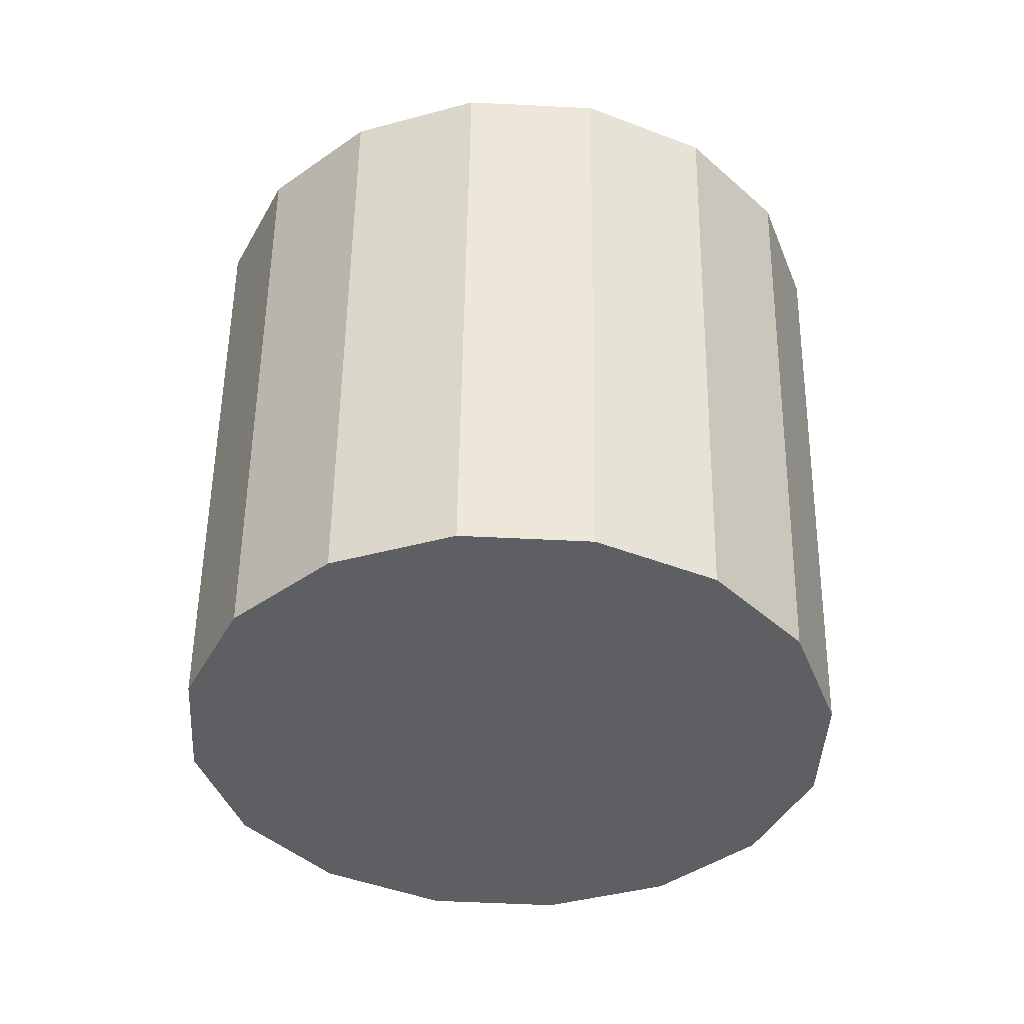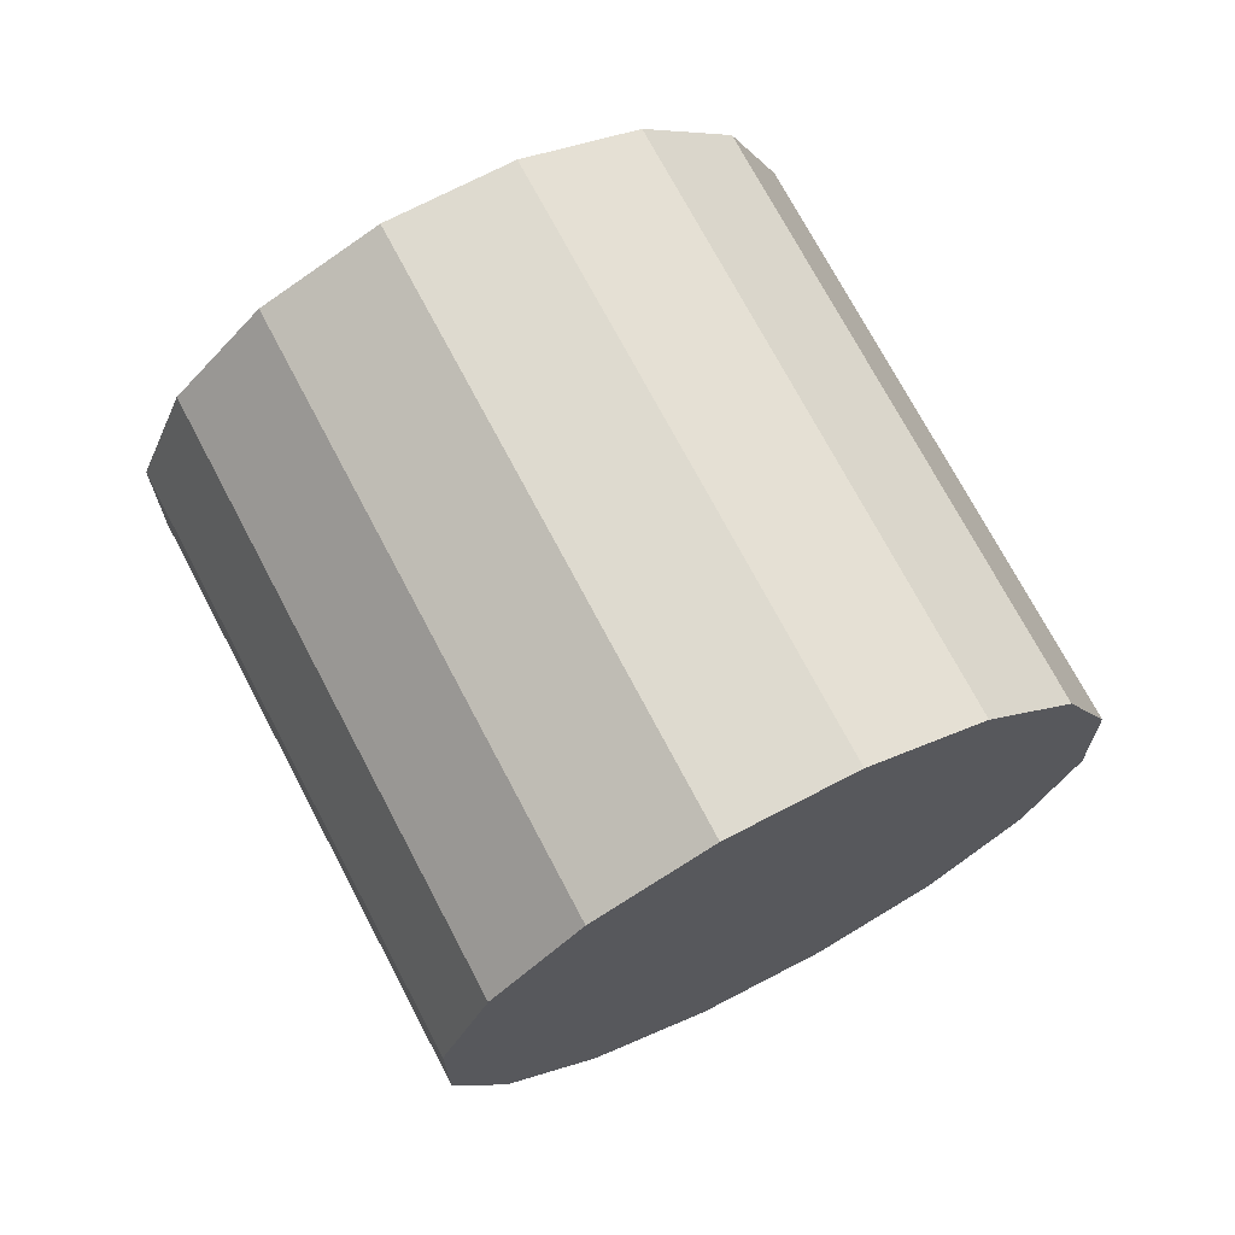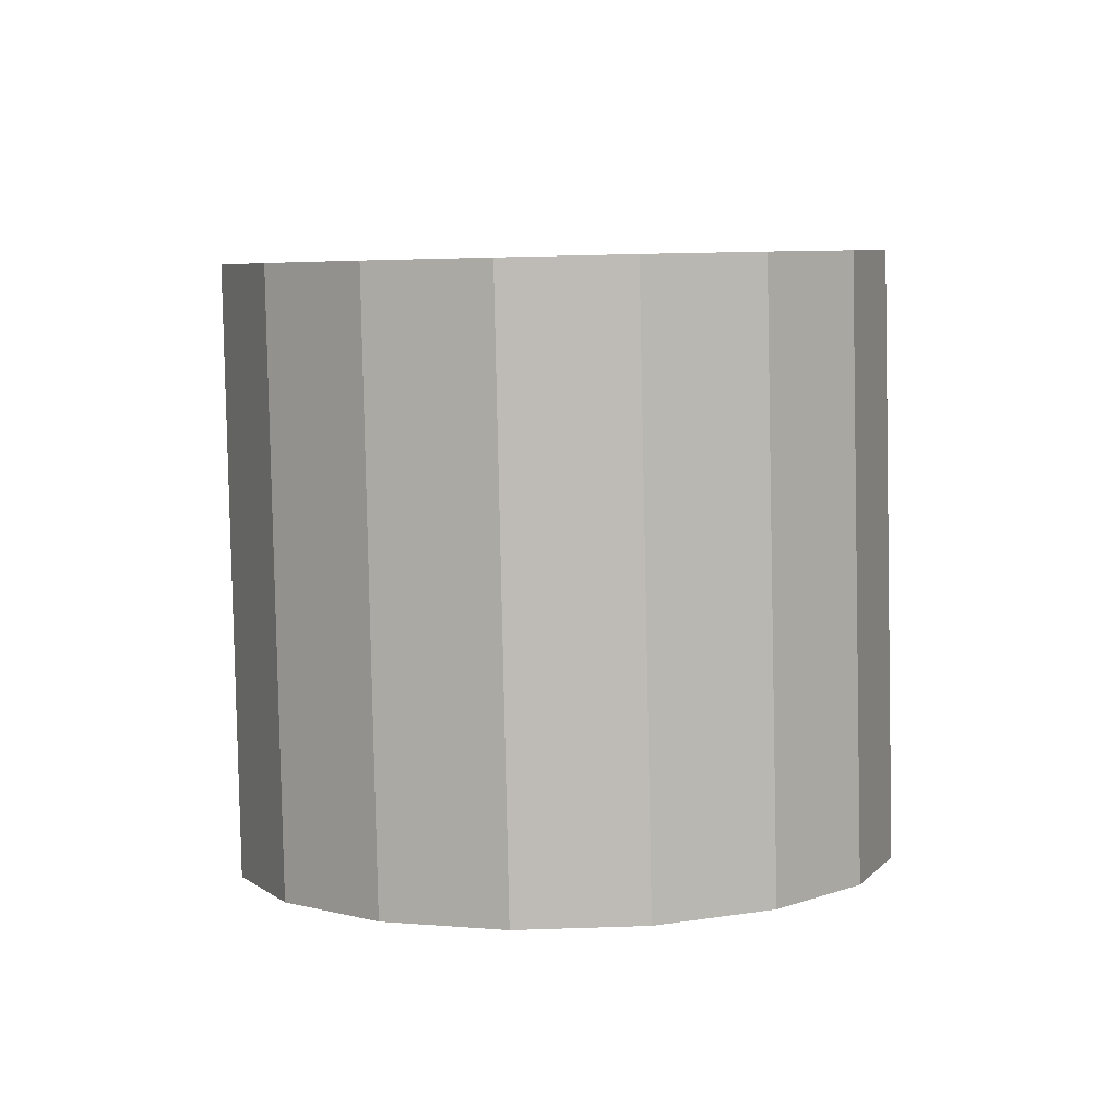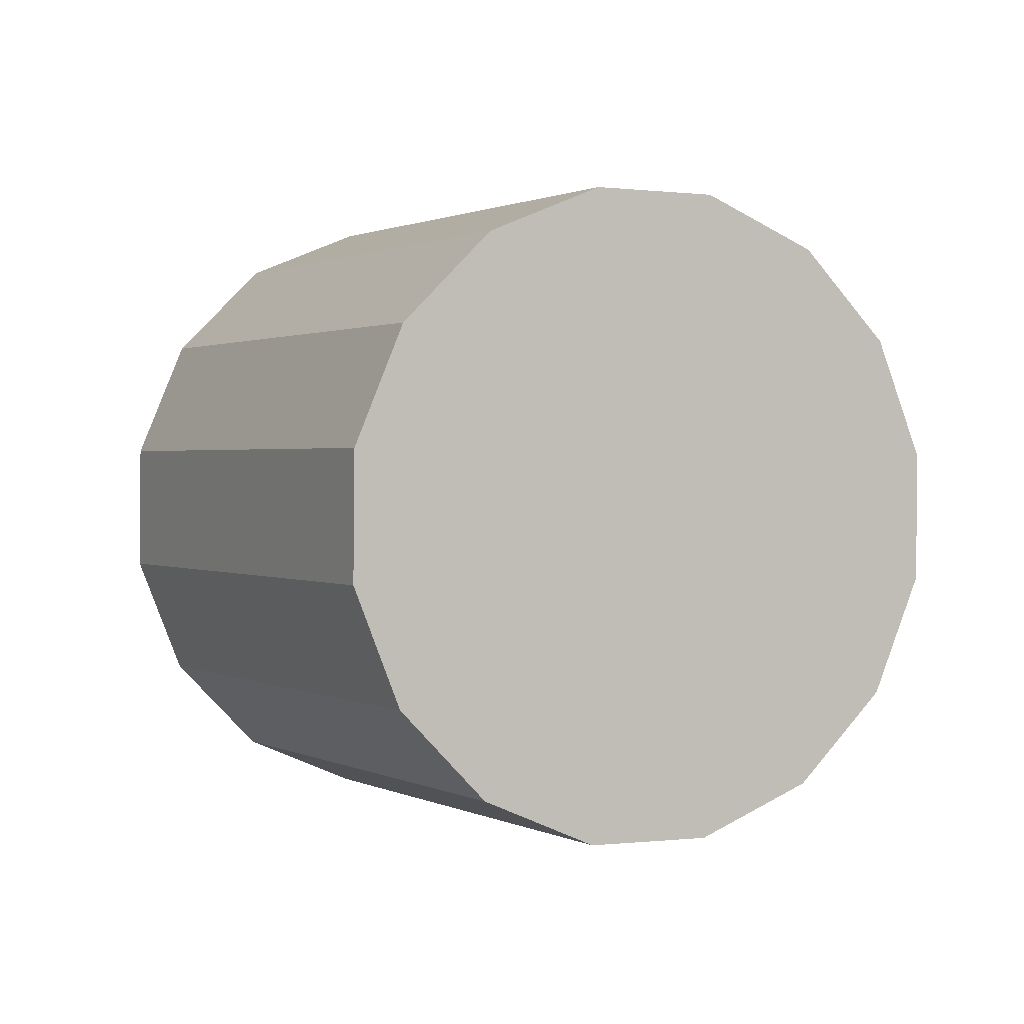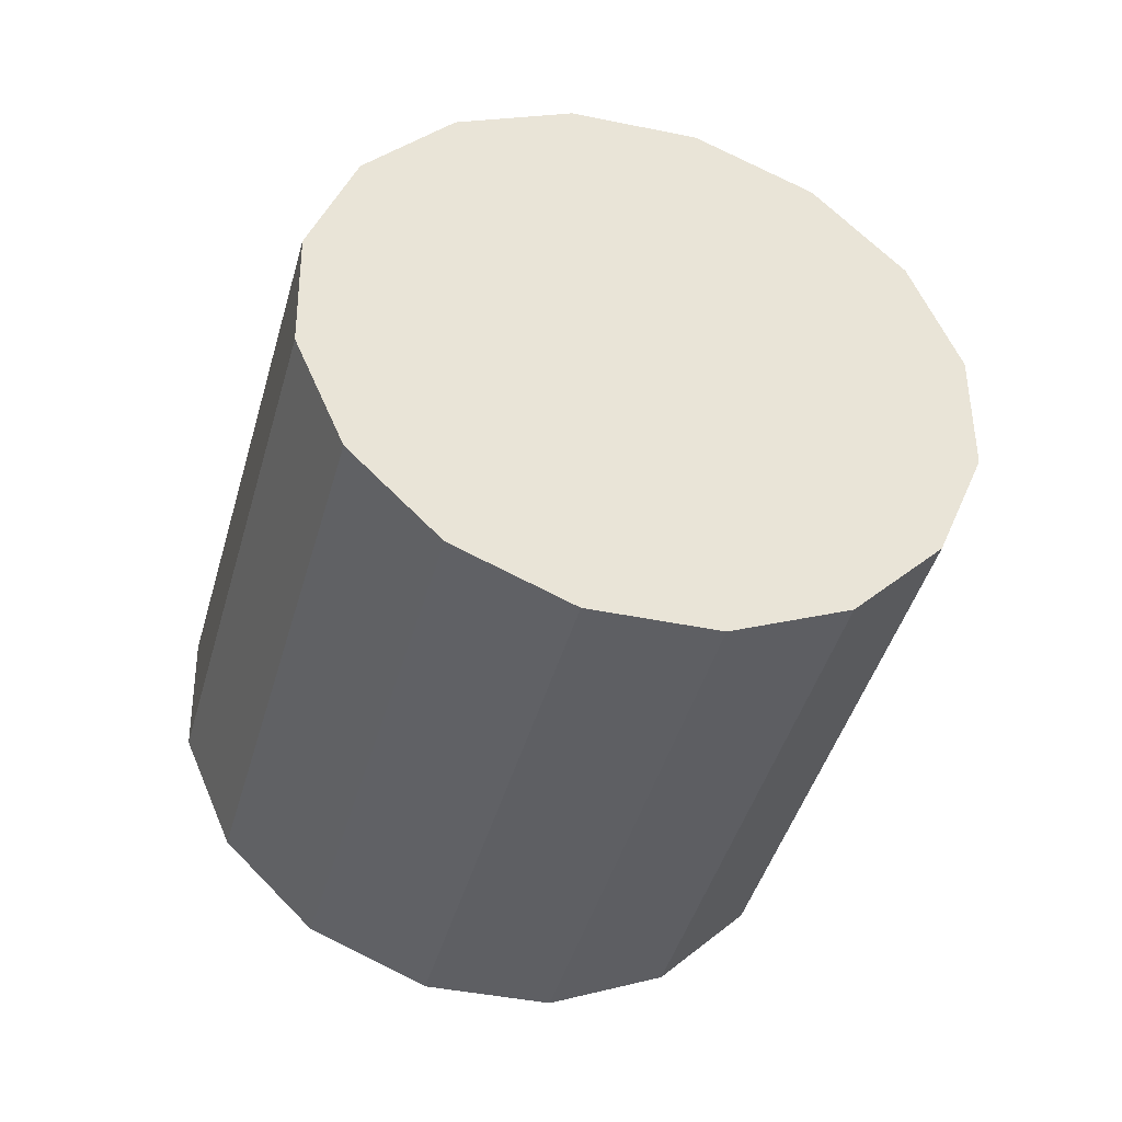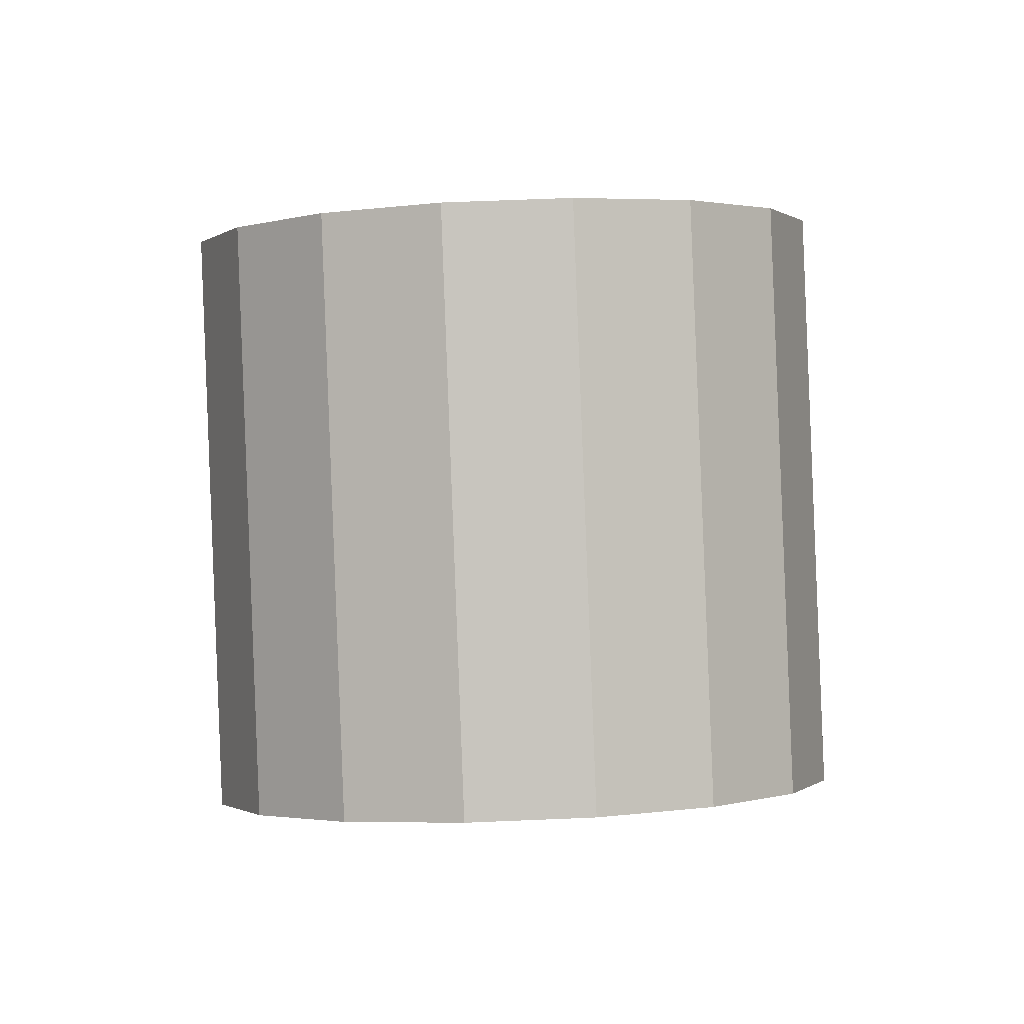
<metadata>
{"format":"obj","ext":"obj","renderer":"f3d","projection":"perspective","resolution":1024,"background":"white","views":[{"elev":-1.2,"azim":-100.6,"up":"+Y"},{"elev":9.0,"azim":-149.5,"up":"+Y"},{"elev":-32.7,"azim":80.2,"up":"+Y"},{"elev":62.7,"azim":30.6,"up":"+Y"},{"elev":12.4,"azim":54.3,"up":"+Y"},{"elev":-38.9,"azim":81.7,"up":"+Y"}]}
</metadata>
<code>
o Cylinder.015_Cylinder.1804
v 1.607 2.076 2.382
v 0.3841 0.5135 2.127
v 1.888 1.823 2.58
v 0.6655 0.2609 2.325
v 2.219 1.557 2.62
v 0.9969 -0.004926 2.364
v 2.55 1.318 2.495
v 1.328 -0.2436 2.24
v 2.831 1.143 2.225
v 1.608 -0.4188 1.97
v 3.017 1.058 1.851
v 1.795 -0.5039 1.596
v 3.082 1.076 1.429
v 1.86 -0.4858 1.174
v 3.015 1.195 1.025
v 1.793 -0.3674 0.7698
v 2.827 1.395 0.6991
v 1.604 -0.1666 0.4439
v 2.546 1.648 0.5012
v 1.323 0.08591 0.2461
v 2.214 1.914 0.4616
v 0.9915 0.3518 0.2064
v 1.883 2.153 0.5863
v 0.6605 0.5905 0.3311
v 1.603 2.328 0.8562
v 0.3803 0.7657 0.601
v 1.416 2.413 1.23
v 0.1936 0.8507 0.9752
v 1.351 2.395 1.652
v 0.1287 0.8327 1.397
v 1.418 2.276 2.056
v 0.1956 0.7142 1.801
f 2 3 1
f 4 5 3
f 6 7 5
f 8 9 7
f 10 11 9
f 12 13 11
f 14 15 13
f 16 17 15
f 18 19 17
f 20 21 19
f 22 23 21
f 24 25 23
f 26 27 25
f 28 29 27
f 22 14 6
f 30 31 29
f 32 1 31
f 31 7 15
f 2 4 3
f 4 6 5
f 6 8 7
f 8 10 9
f 10 12 11
f 12 14 13
f 14 16 15
f 16 18 17
f 18 20 19
f 20 22 21
f 22 24 23
f 24 26 25
f 26 28 27
f 28 30 29
f 6 4 2
f 2 32 30
f 30 28 26
f 26 24 22
f 22 20 18
f 18 16 14
f 14 12 10
f 10 8 6
f 6 2 30
f 30 26 6
f 26 22 6
f 22 18 14
f 14 10 6
f 30 32 31
f 32 2 1
f 31 1 7
f 1 3 7
f 3 5 7
f 7 9 11
f 11 13 7
f 13 15 7
f 15 17 19
f 19 21 23
f 23 25 27
f 27 29 31
f 15 19 23
f 23 27 15
f 27 31 15

</code>
